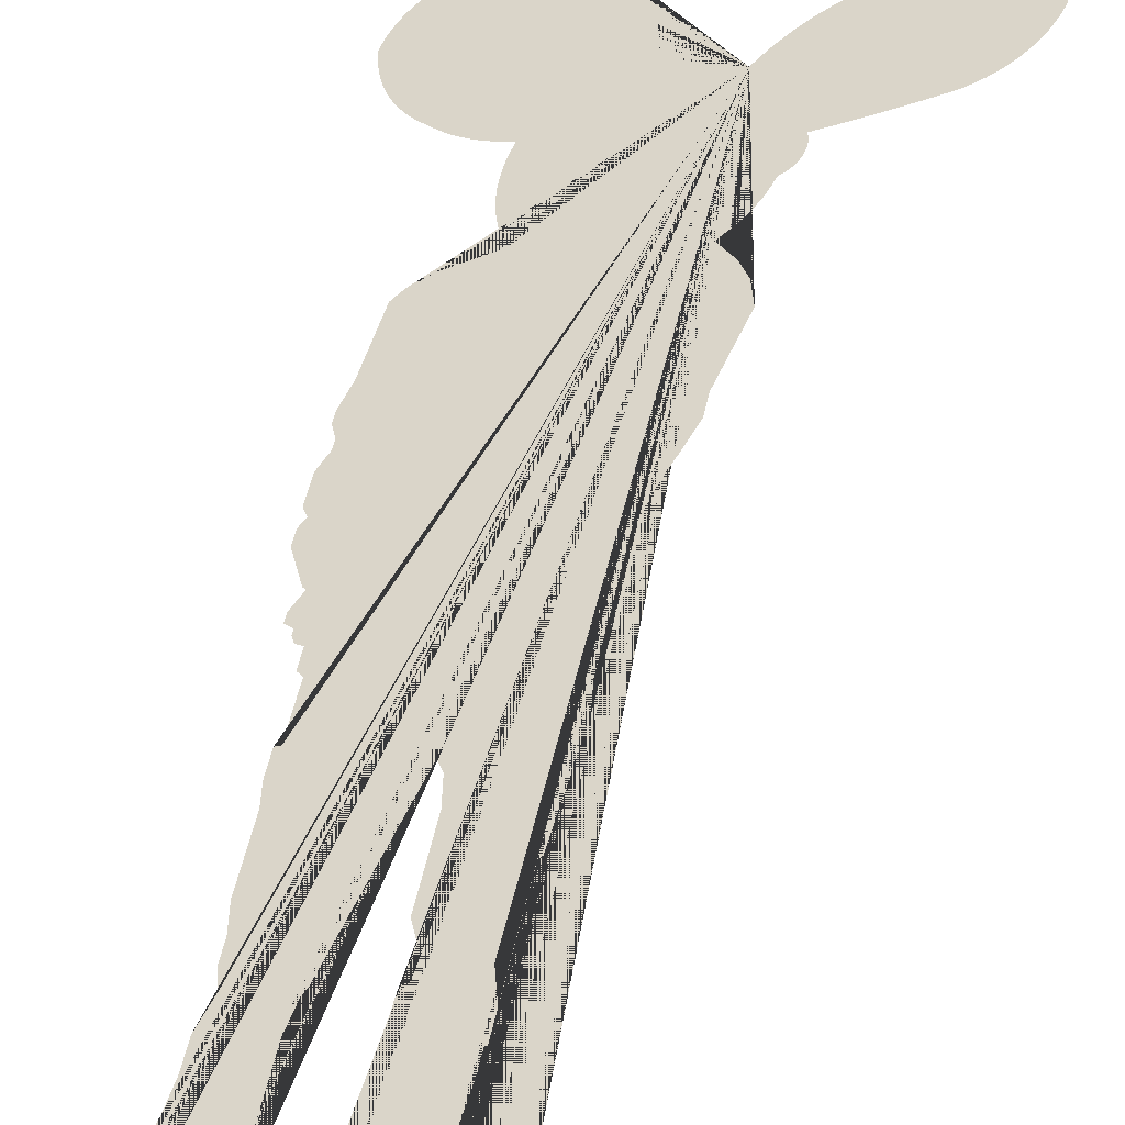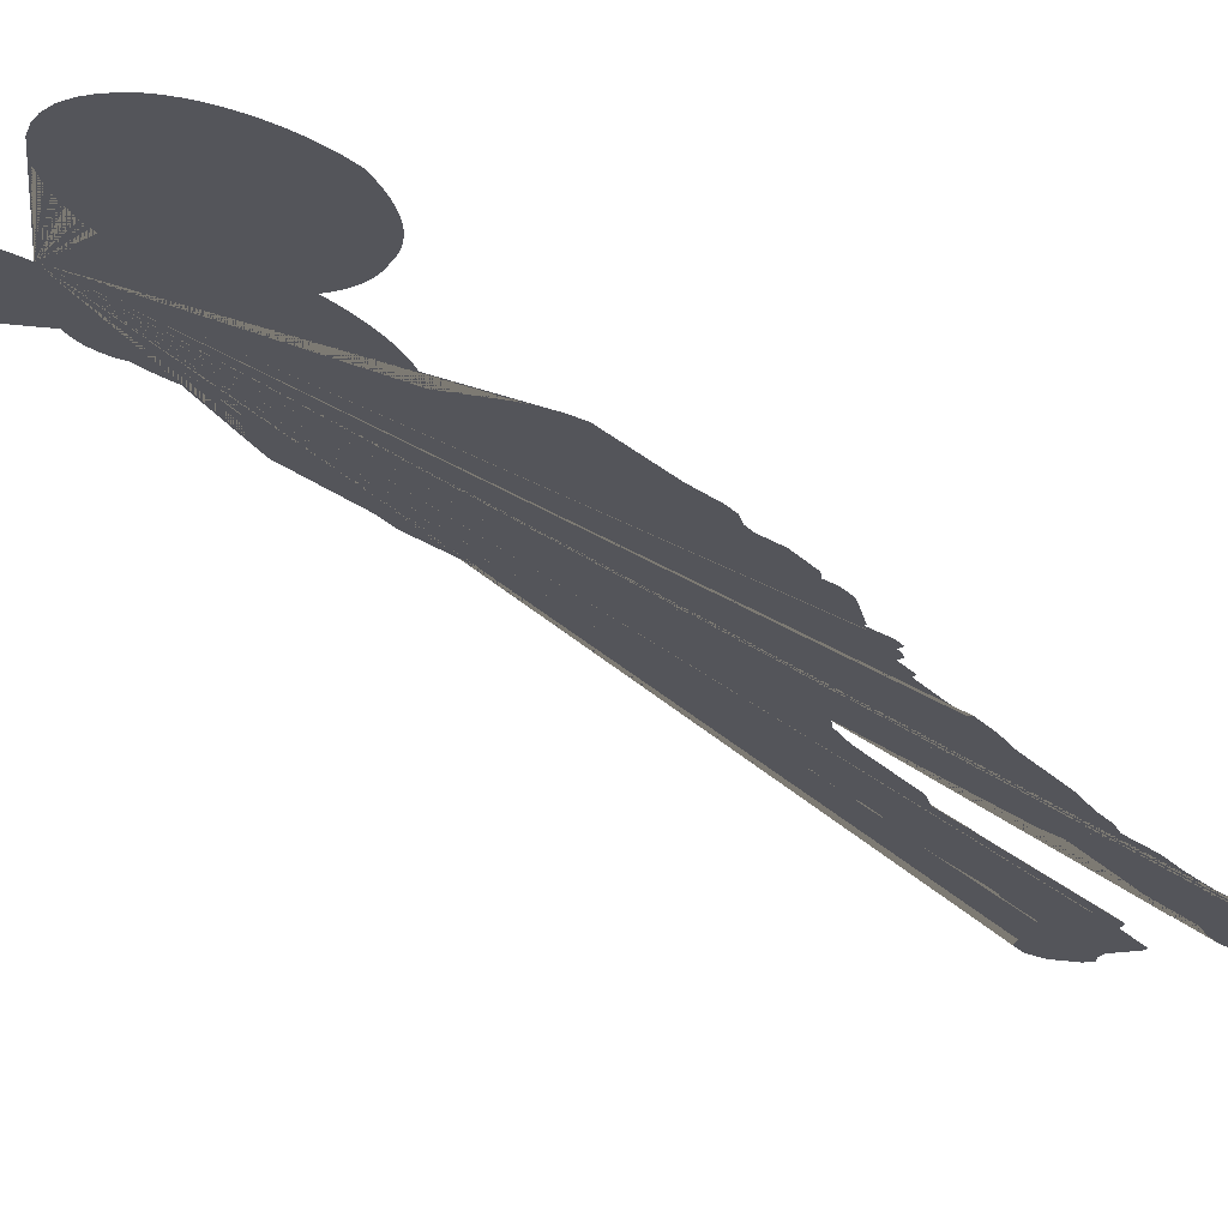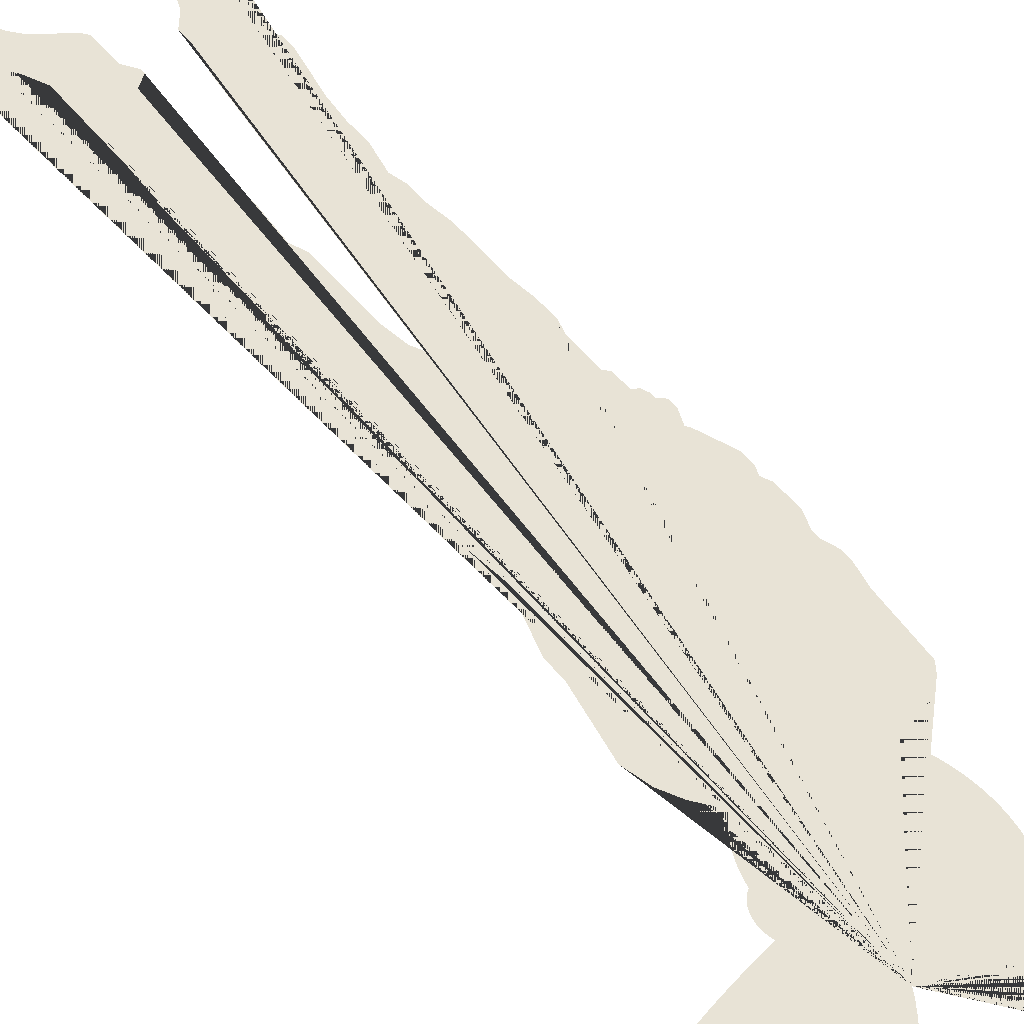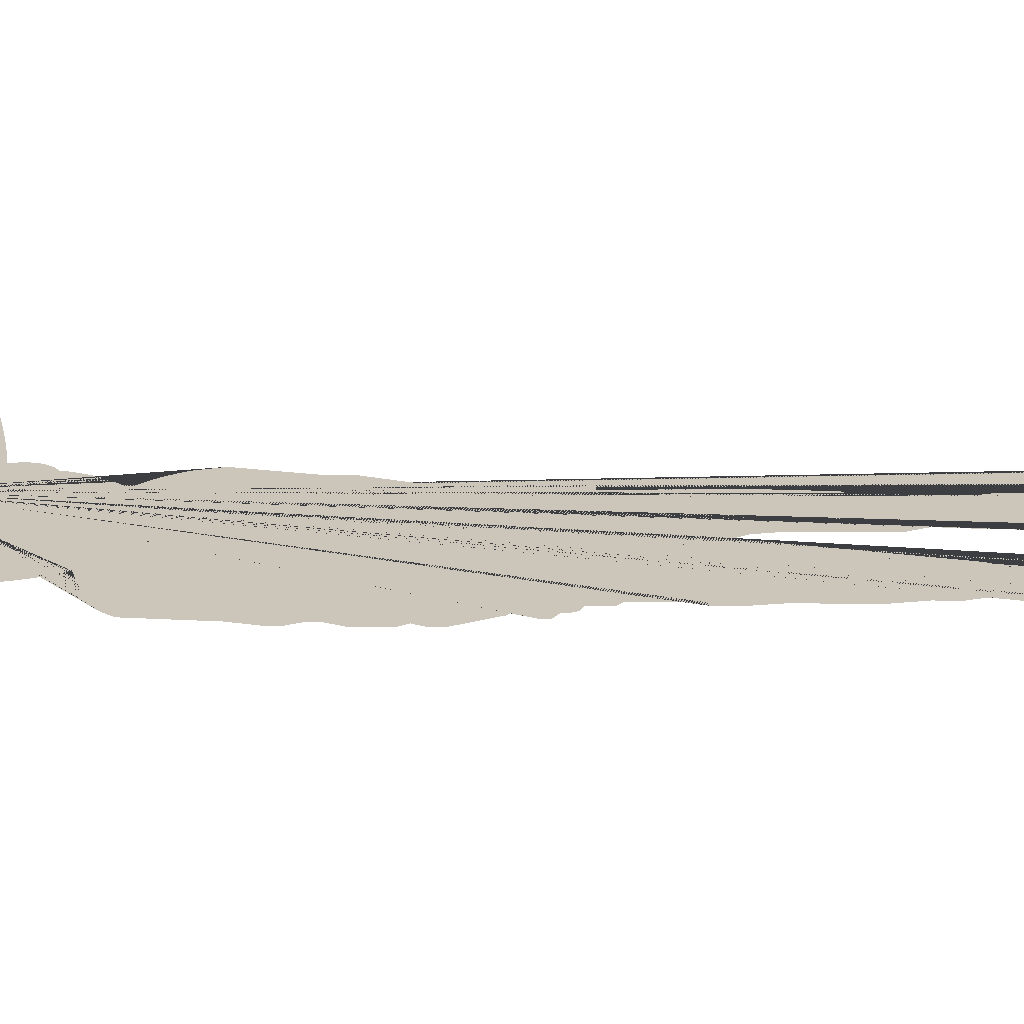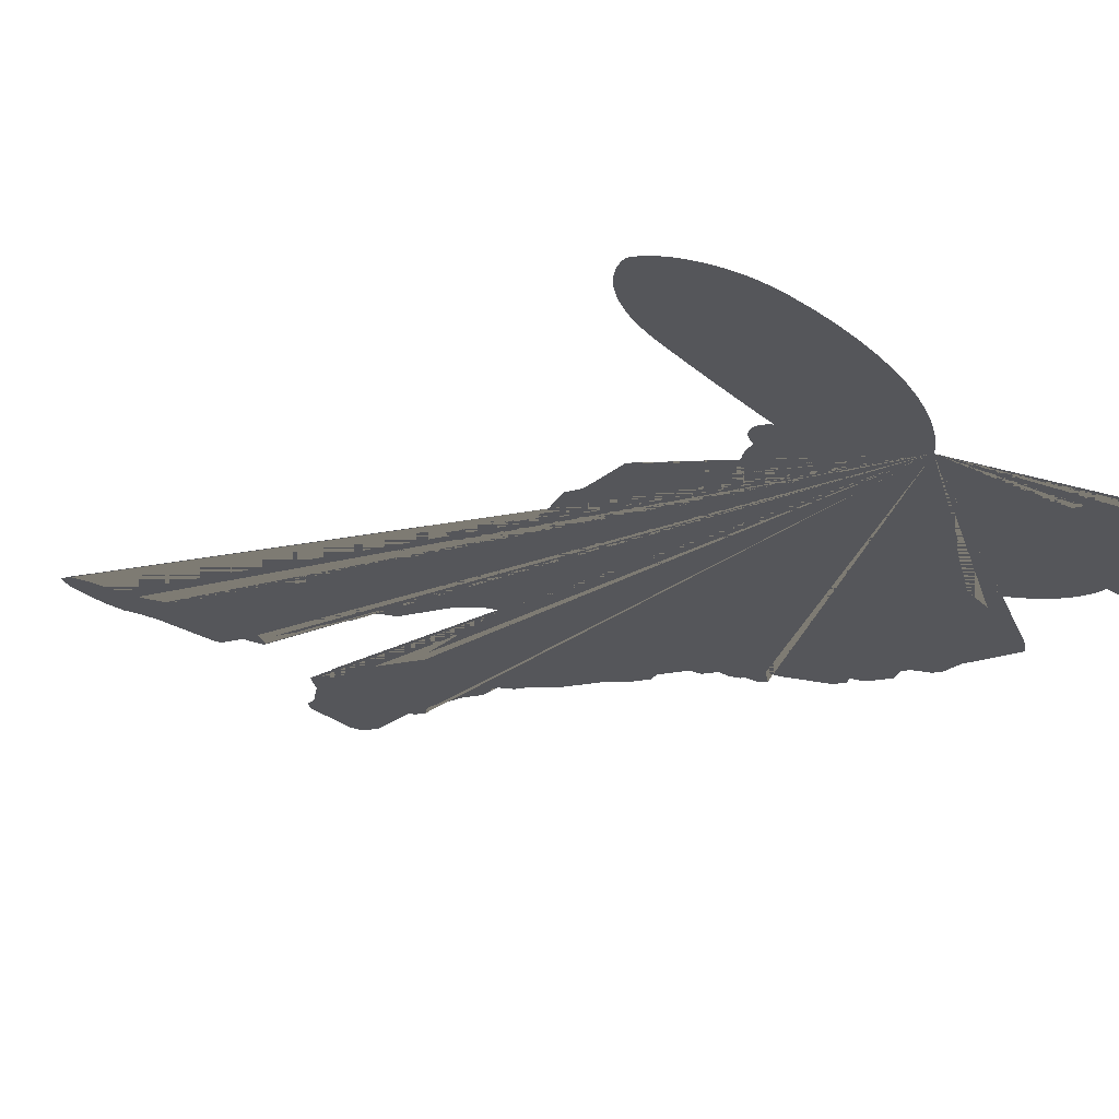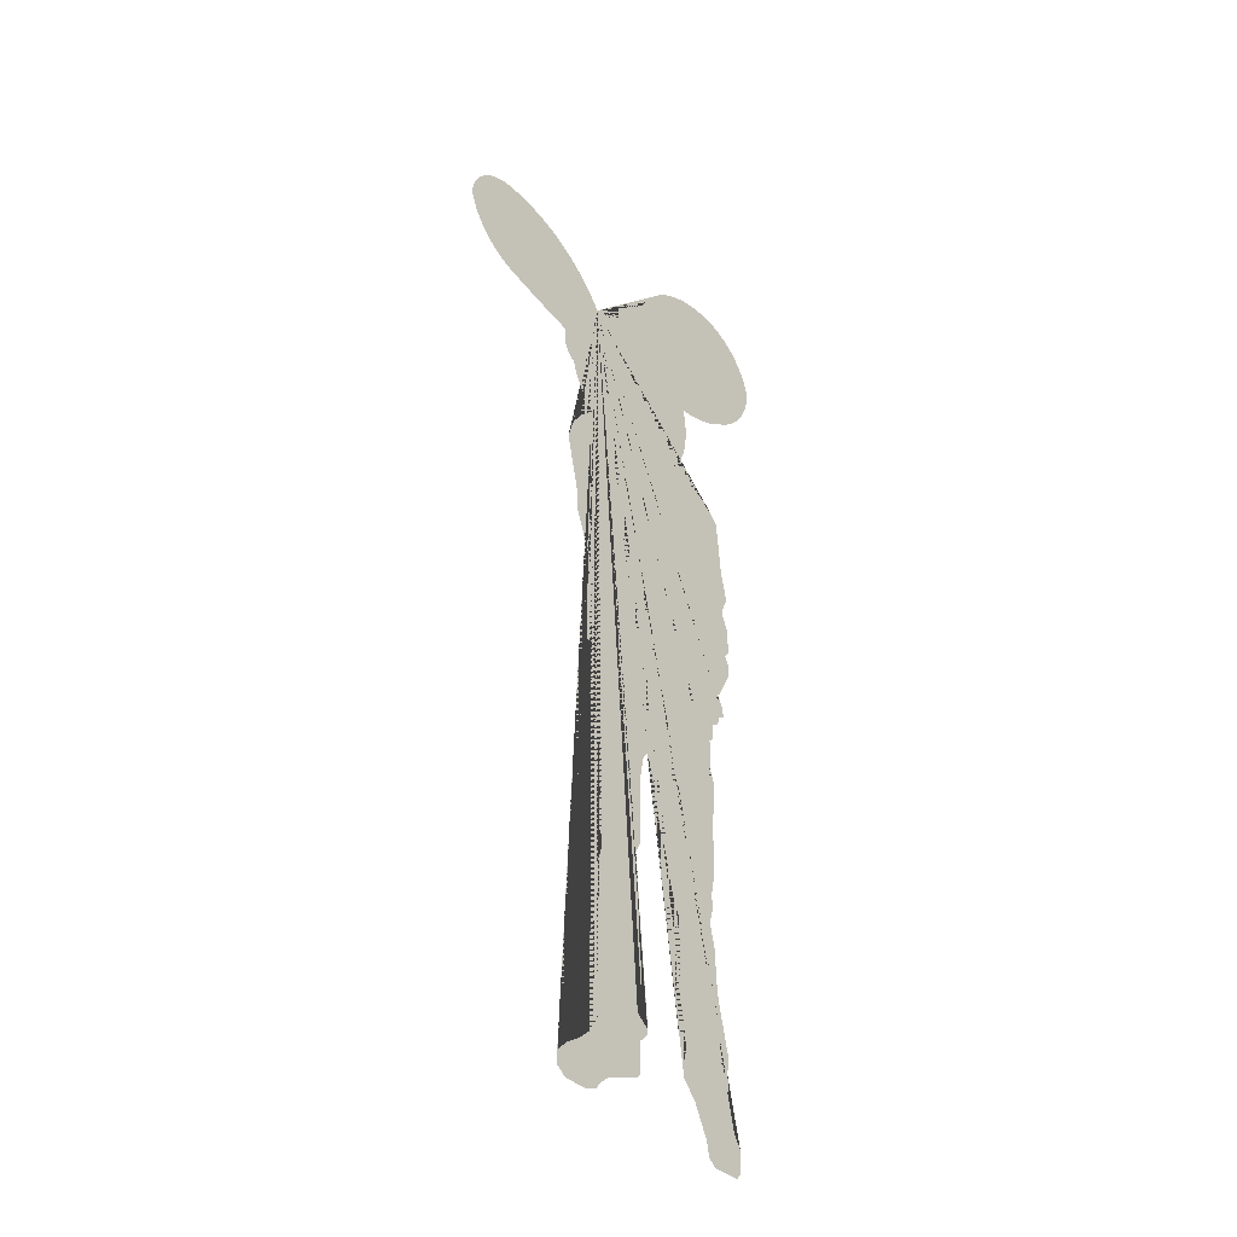
<metadata>
{"format":"obj","ext":"obj","renderer":"f3d","projection":"perspective","resolution":1024,"background":"white","views":[{"elev":52.0,"azim":12.1,"up":"+Z"},{"elev":-30.9,"azim":-142.6,"up":"+Z"},{"elev":58.5,"azim":140.1,"up":"+Z"},{"elev":-0.1,"azim":-87.4,"up":"+Z"},{"elev":-6.1,"azim":148.3,"up":"+Z"},{"elev":-36.5,"azim":108.2,"up":"+Y"}]}
</metadata>
<code>
g Mesh1 DeadMau5_1 Model
v 11.57 70.44 7.579
v 11.21 70.67 7.438
v 10.84 70.88 7.293
v 10.46 71.07 7.145
v 10.07 71.24 6.994
v 9.678 71.39 6.841
v 9.278 71.52 6.685
v 8.872 71.63 6.526
v 8.462 71.72 6.367
v 8.049 71.79 6.205
v 7.633 71.84 6.043
v 7.216 71.87 5.88
v 6.797 71.87 5.717
v 6.686 73.15 5.674
v 6.409 74.4 5.565
v 5.971 75.59 5.395
v 5.382 76.7 5.165
v 4.653 77.72 4.88
v 3.798 78.61 4.547
v 2.835 79.37 4.171
v 1.782 79.97 3.761
v 0.6607 80.42 3.323
v -0.5072 80.68 2.868
v -1.698 80.77 2.403
v -2.889 80.68 1.939
v -3.513 80.54 1.695
v -4.12 80.34 1.459
v -4.702 80.06 1.232
v -5.252 79.72 1.017
v -5.765 79.32 0.8166
v -6.234 78.86 0.6336
v -6.654 78.34 0.47
v -7.019 77.79 0.3276
v -7.325 77.19 0.2081
v -7.569 76.56 0.113
v -7.748 75.9 0.04333
v -7.859 75.23 1.435e-15
v -7.733 74.62 0.04891
v -7.567 74.01 0.114
v -7.359 73.42 0.1948
v -7.113 72.85 0.291
v -6.828 72.3 0.402
v -6.507 71.78 0.5273
v -6.151 71.28 0.6662
v -5.762 70.81 0.818
v -5.342 70.37 0.9818
v -4.893 69.96 1.157
v -4.419 69.59 1.342
v -3.92 69.26 1.536
v -3.555 69 1.679
v -3.18 68.75 1.825
v -2.795 68.51 1.975
v -2.4 68.3 2.129
v -1.997 68.1 2.286
v -1.587 67.93 2.447
v -1.17 67.77 2.609
v -0.7463 67.64 2.774
v -0.3178 67.52 2.942
v 0.115 67.43 3.11
v 0.5513 67.35 3.281
v 0.9903 67.3 3.452
v 0.8571 66.69 3.4
v 0.7659 66.06 3.364
v 0.717 65.44 3.345
v 0.7109 64.81 3.343
v 0.7474 64.18 3.357
v 0.8264 63.56 3.388
v 0.9476 62.94 3.435
v 1.11 62.34 3.499
v 1.313 61.75 3.578
v 1.556 61.17 3.672
v 1.837 60.62 3.782
v 2.154 60.09 3.906
v 0.7698 59.61 3.366
v -0.9715 59 2.687
v -2.35 58.07 2.149
v -2.913 57.35 1.929
v -3.145 54.74 1.839
v -3.343 52.5 1.761
v -3.801 50.63 1.583
v -3.801 49.86 1.583
v -3.375 48.9 1.749
v -3.375 48.21 1.749
v -3.897 46.95 1.545
v -3.897 44.89 1.545
v -3.518 44.26 1.693
v -3.838 43.59 1.568
v -3.838 42.55 1.568
v -3.302 41.44 1.778
v -2.659 40.11 2.028
v -2.188 39.74 2.212
v -2.991 38.75 1.899
v -2.991 38.1 1.899
v -2.436 37.75 2.115
v -2.436 37.38 2.115
v -2.179 36.89 2.216
v -1.686 36.7 2.408
v -1.686 35.33 2.408
v -1.274 34.98 2.568
v -1.274 32.42 2.568
v -1.274 31.23 2.568
v -1.624 31.23 2.432
v -1.624 29.5 2.432
v -1.366 27.9 2.533
v -1.366 24.9 2.533
v -1.366 23.28 2.533
v -1.034 21.44 2.662
v -1.034 19.94 2.662
v -0.6451 18.69 2.814
v -1.231 16.66 2.585
v -1.231 14.72 2.585
v -1.601 11.44 2.441
v -1.74 10.19 2.387
v -2.313 8.965 2.163
v -2.313 7.902 2.163
v -1.99 7.542 2.289
v -2.23 6.973 2.196
v -2.23 6.221 2.196
v -1.838 5.677 2.349
v -1.838 4.802 2.349
v -3 2.781 1.895
v -3.306 2.249 1.776
v -3.306 0.4995 1.776
v -2.866 0 1.948
v -2.692 0 2.016
v -0.5373 0 2.856
v 0.03005 0.5378 3.077
v 0.2547 1.701 3.165
v 1.376 4.103 3.602
v 2.453 5.399 4.022
v 2.453 6.586 4.022
v 2.145 7.727 3.902
v 2.959 8.707 4.22
v 2.675 11.94 4.109
v 2.675 17.69 4.109
v 3.209 18.8 4.317
v 5.859 30.07 5.351
v 6.349 29.3 5.542
v 6.685 27.46 5.673
v 6.685 23.46 5.673
v 6.685 22.02 5.673
v 7.453 20.34 5.973
v 7.453 18.95 5.973
v 6.969 18.17 5.784
v 6.969 16.24 5.784
v 6.969 13.92 5.784
v 6.701 11.75 5.68
v 6.701 9.629 5.68
v 7.12 8.396 5.843
v 6.105 7.557 5.447
v 6.105 7.182 5.447
v 6.861 6.402 5.742
v 6.861 3.964 5.742
v 7.211 3.635 5.878
v 8.692 3.068 6.456
v 9.843 2.626 6.905
v 10.63 1.981 7.212
v 11.11 1.357 7.401
v 12.04 0.9746 7.761
v 13.96 0.9746 8.511
v 14.75 1.613 8.819
v 14.75 2.626 8.819
v 13.91 3.492 8.492
v 12.72 4.278 8.028
v 11.84 5.102 7.686
v 11.46 5.73 7.537
v 11.02 6.461 7.362
v 11.46 6.776 7.537
v 11.46 7.866 7.537
v 11.46 9.053 7.537
v 10.91 9.778 7.32
v 10.91 10.97 7.32
v 11.18 14.45 7.426
v 10.97 15.75 7.345
v 11.32 15.75 7.482
v 11.32 17.57 7.482
v 10.71 19.66 7.244
v 10.71 20.47 7.244
v 11.02 20.85 7.365
v 11.02 23.41 7.365
v 10.84 24.2 7.295
v 11.56 24.84 7.573
v 12.03 31.88 7.759
v 11.73 33.86 7.643
v 11.73 36.48 7.643
v 12.43 36.48 7.916
v 12.43 38.05 7.916
v 12.43 39.8 7.916
v 12.43 41.29 7.916
v 12.12 43.71 7.793
v 13.61 48.11 8.376
v 13.61 49.64 8.376
v 14.7 54.57 8.798
v 14.17 56.36 8.594
v 13.36 57.65 8.276
v 12.07 59 7.773
v 12.6 59.58 7.979
v 12.79 59.81 8.055
v 12.98 60.04 8.127
v 13.15 60.28 8.196
v 13.32 60.53 8.26
v 13.47 60.79 8.321
v 13.62 61.05 8.377
v 13.75 61.32 8.429
v 13.87 61.6 8.476
v 13.98 61.88 8.519
v 14.08 62.17 8.557
v 14.16 62.46 8.591
v 14.24 62.75 8.62
v 14.45 62.89 8.702
v 14.64 63.05 8.777
v 14.82 63.23 8.845
v 14.97 63.44 8.904
v 15.09 63.67 8.952
v 15.19 63.91 8.991
v 15.26 64.16 9.018
v 15.3 64.42 9.033
v 15.31 64.68 9.037
v 15.29 64.95 9.029
v 15.24 65.2 9.009
v 15.16 65.45 8.978
v 15.67 65.56 9.178
v 16.18 65.67 9.379
v 16.7 65.78 9.579
v 17.21 65.9 9.779
v 17.72 66.02 9.979
v 18.23 66.14 10.18
v 18.75 66.27 10.38
v 19.26 66.4 10.58
v 19.77 66.53 10.78
v 20.27 66.67 10.97
v 20.78 66.81 11.17
v 21.29 66.95 11.37
v 21.84 67.14 11.58
v 22.37 67.37 11.79
v 22.88 67.66 11.99
v 23.36 67.99 12.18
v 23.81 68.37 12.35
v 24.23 68.8 12.52
v 24.62 69.26 12.67
v 24.96 69.75 12.8
v 25.26 70.28 12.92
v 25.52 70.83 13.02
v 25.73 71.4 13.1
v 25.89 72 13.17
v 25.83 72.53 13.14
v 25.71 73.05 13.09
v 25.53 73.55 13.02
v 25.29 74.02 12.93
v 25 74.46 12.82
v 24.67 74.86 12.69
v 24.29 75.21 12.54
v 23.88 75.51 12.38
v 23.43 75.75 12.21
v 22.96 75.93 12.02
v 22.48 76.05 11.83
v 21.98 76.11 11.64
v 20.93 76.11 11.23
v 19.88 76.01 10.82
v 18.84 75.81 10.42
v 17.83 75.51 10.02
v 16.84 75.12 9.634
v 15.89 74.63 9.263
v 14.98 74.06 8.909
v 14.12 73.41 8.575
v 13.32 72.67 8.263
v 12.59 71.87 7.975
v 11.92 70.99 7.715
f 1 2 3 4 5 6 7 8 9 10 11 12 13 14 15 16 17 18 19 20 21 22 23 24 25 26 27 28 29 30 31 32 33 34 35 36 37 38 39 40 41 42 43 44 45 46 47 48 49 50 51 52 53 54 55 56 57 58 59 60 61 62 63 64 65 66 67 68 69 70 71 72 73 74 75 76 77 78 79 80 81 82 83 84 85 86 87 88 89 90 91 92 93 94 95 96 97 98 99 100 101 102 103 104 105 106 107 108 109 110 111 112 113 114 115 116 117 118 119 120 121 122 123 124 125 126 127 128 129 130 131 132 133 134 135 136 137 138 139 140 141 142 143 144 145 146 147 148 149 150 151 152 153 154 155 156 157 158 159 160 161 162 163 164 165 166 167 168 169 170 171 172 173 174 175 176 177 178 179 180 181 182 183 184 185 186 187 188 189 190 191 192 193 194 195 196 197 198 199 200 201 202 203 204 205 206 207 208 209 210 211 212 213 214 215 216 217 218 219 220 221 222 223 224 225 226 227 228 229 230 231 232 233 234 235 236 237 238 239 240 241 242 243 244 245 246 247 248 249 250 251 252 253 254 255 256 257 258 259 260 261 262 263 264 265 266 267 268

</code>
